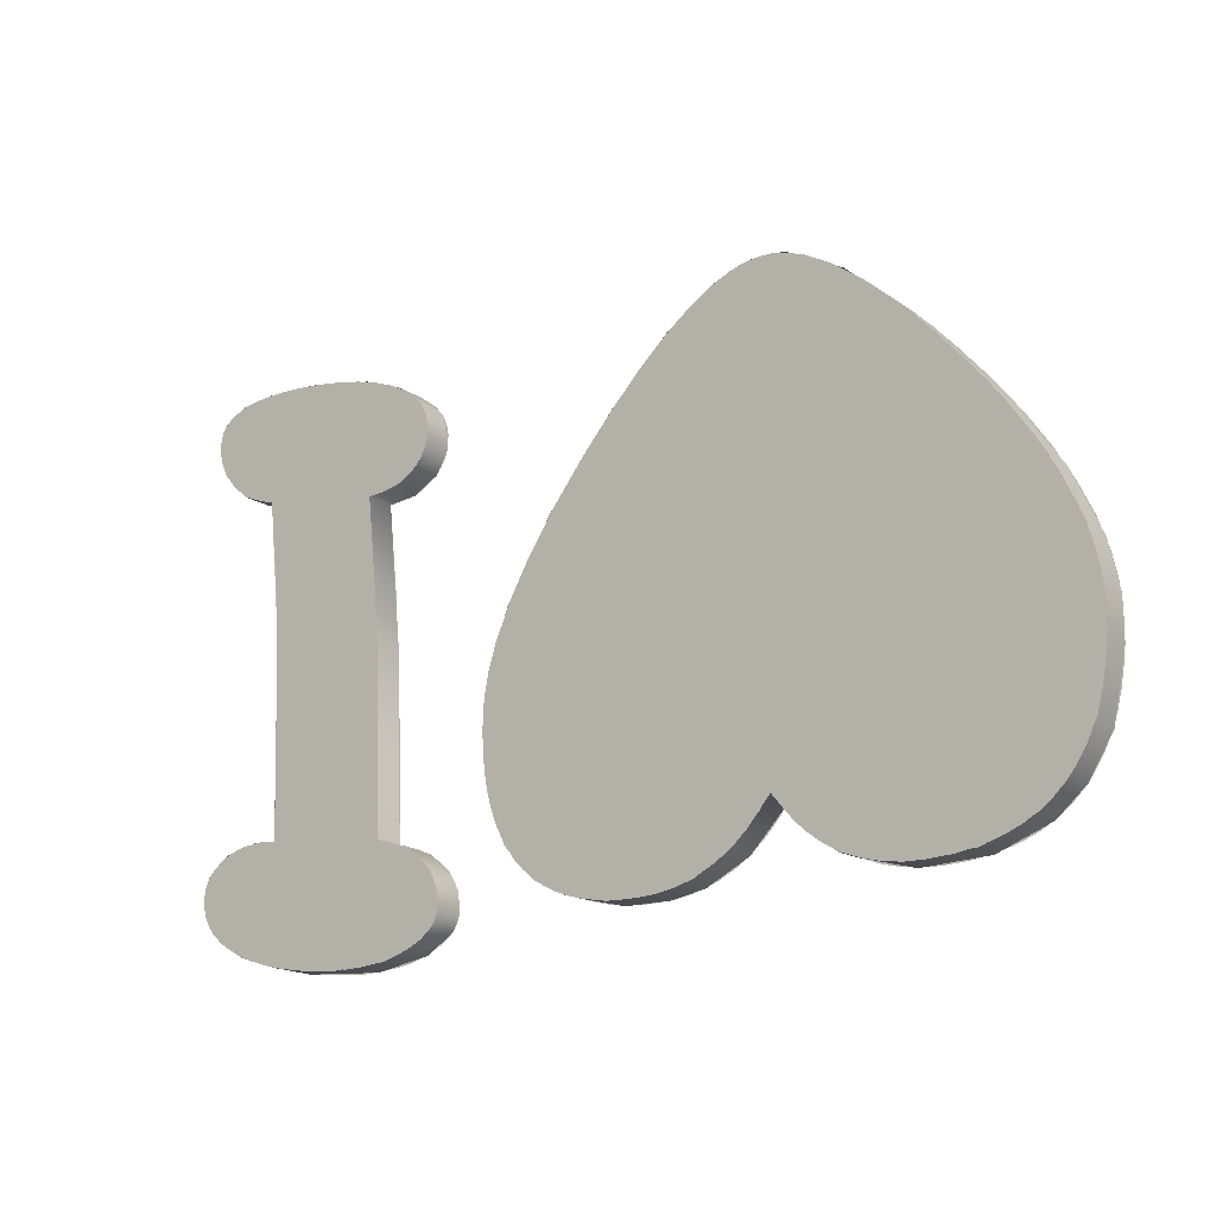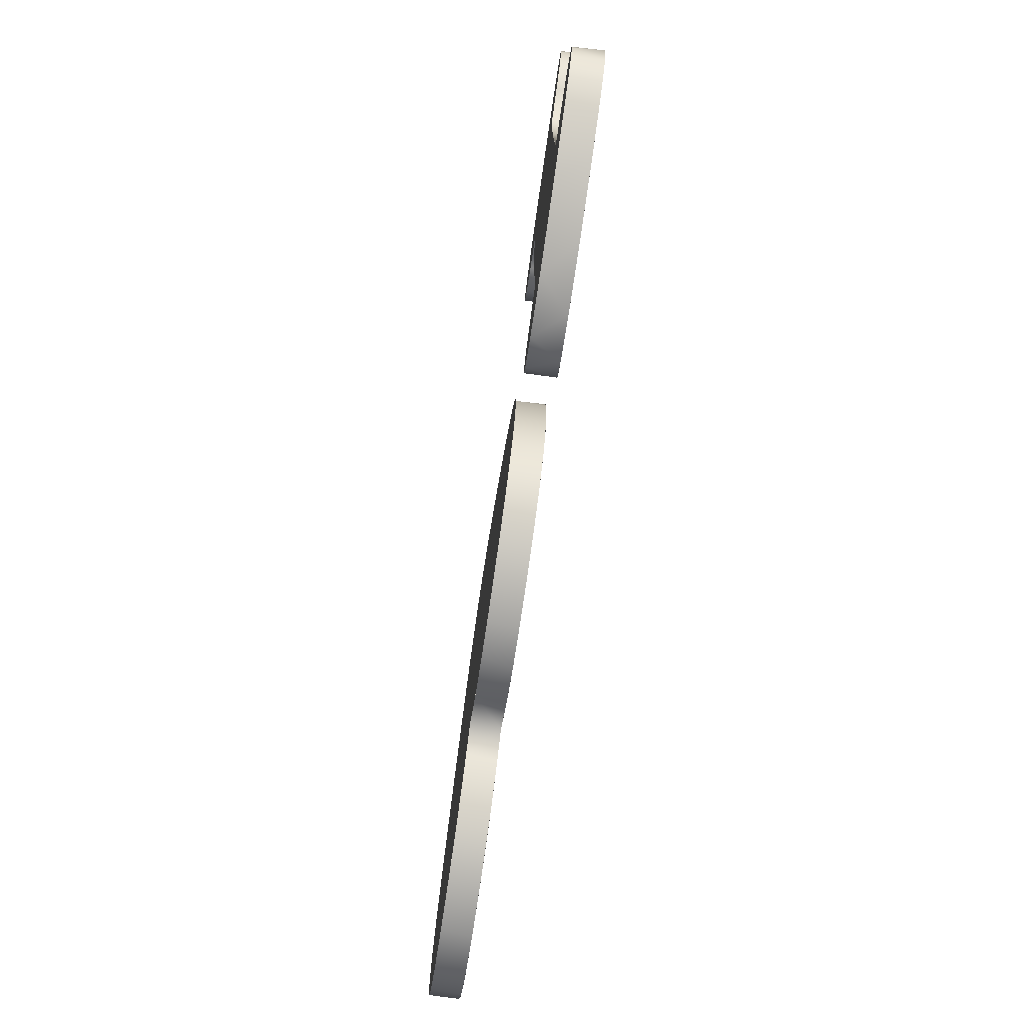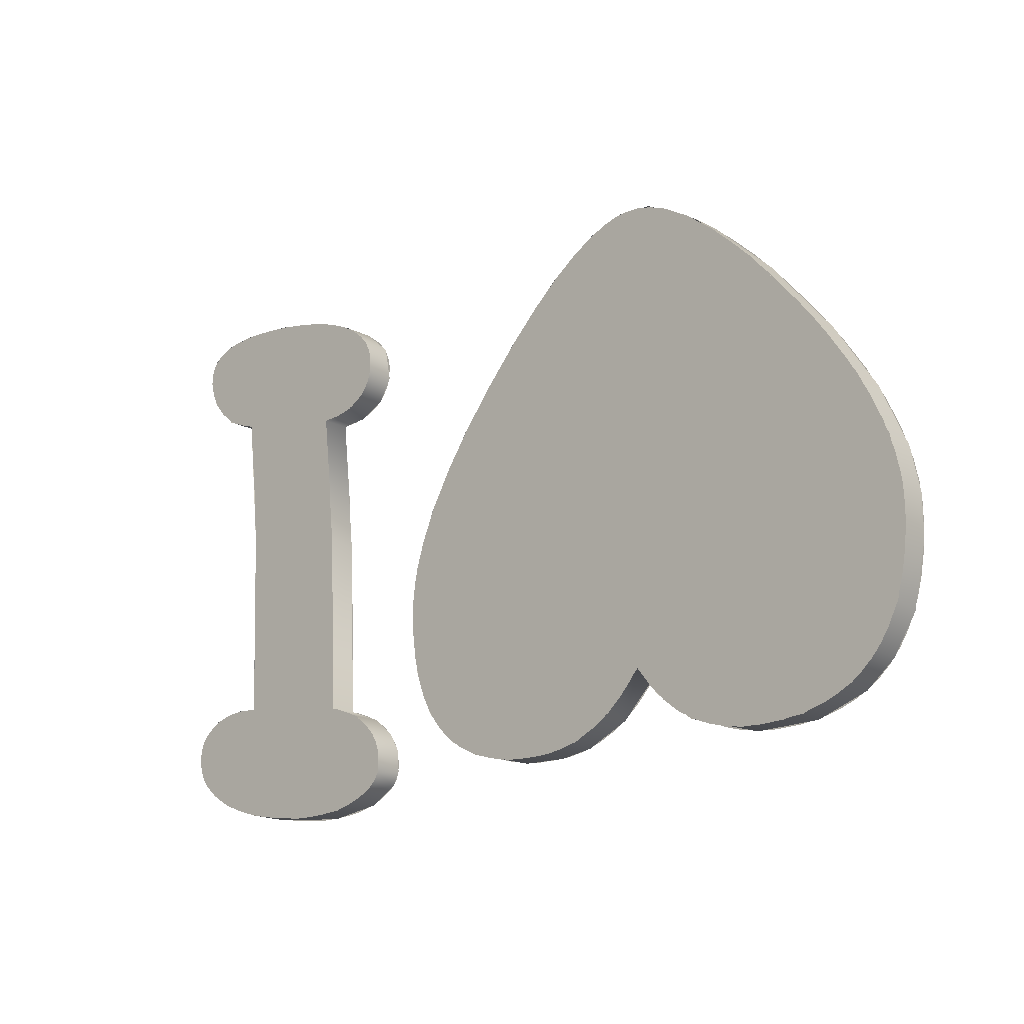
<metadata>
{"format":"obj","ext":"obj","renderer":"f3d","projection":"perspective","resolution":1024,"background":"white","views":[{"elev":-17.0,"azim":36.8,"up":"+Z"},{"elev":-78.9,"azim":-98.4,"up":"+Z"},{"elev":-15.9,"azim":42.2,"up":"+Z"}]}
</metadata>
<code>
o Curve_Curve.2091
v 0.1454 0.015 -0.1298
v 0.1688 0.015 -0.1295
v 0.1551 0.015 -0.1302
v 0.0114 0.015 -0.1301
v 0.02967 0.015 -0.1297
v 0.02169 0.015 -0.1301
v 0.002092 0.015 -0.1292
v 0.1363 0.015 -0.1284
v 0.03902 0.015 -0.1281
v 0.1819 0.015 -0.1272
v -0.006587 0.015 -0.1277
v 0.1277 0.015 -0.1262
v -0.01464 0.015 -0.1256
v 0.19 0.015 -0.1249
v 0.05007 0.015 -0.1247
v 0.12 0.015 -0.1233
v -0.02201 0.015 -0.1229
v 0.1975 0.015 -0.1218
v 0.06019 0.015 -0.1198
v 0.1106 0.015 -0.1184
v -0.02877 0.015 -0.1195
v 0.2043 0.015 -0.1181
v -0.03501 0.015 -0.1155
v 0.2105 0.015 -0.1137
v 0.06858 0.015 -0.114
v 0.1023 0.015 -0.1122
v -0.03987 0.015 -0.1114
v 0.216 0.015 -0.1086
v 0.07547 0.015 -0.108
v -0.04477 0.015 -0.1064
v 0.09422 0.015 -0.1041
v 0.2209 0.015 -0.1027
v 0.08161 0.015 -0.1012
v -0.05039 0.015 -0.09883
v 0.2251 0.015 -0.09622
v 0.08654 0.015 -0.09463
v -0.055 0.015 -0.09019
v 0.2286 0.015 -0.08901
v 0.2316 0.015 -0.0811
v -0.05862 0.015 -0.08044
v 0.2338 0.015 -0.07249
v -0.06125 0.015 -0.06959
v 0.2357 0.015 -0.06118
v -0.06286 0.015 -0.05796
v 0.2366 0.015 -0.04932
v -0.06335 0.015 -0.0463
v 0.2364 0.015 -0.03746
v -0.06325 0.015 -0.0371
v -0.06201 0.015 -0.0278
v 0.2354 0.015 -0.02907
v 0.233 0.015 -0.01774
v -0.06021 0.015 -0.01962
v -0.05637 0.015 -0.007181
v 0.2279 0.015 -0.002813
v -0.04861 0.015 0.01054
v 0.2206 0.015 0.01288
v -0.03807 0.015 0.02917
v 0.2112 0.015 0.0293
v 0.1997 0.015 0.0464
v -0.0247 0.015 0.04877
v 0.1861 0.015 0.06404
v -0.008799 0.015 0.069
v 0.1688 0.015 0.08424
v 0.008258 0.015 0.08844
v 0.1524 0.015 0.1014
v 0.02307 0.015 0.1036
v 0.137 0.015 0.1155
v 0.03703 0.015 0.1161
v 0.1226 0.015 0.1263
v 0.05015 0.015 0.126
v 0.06243 0.015 0.1332
v 0.1093 0.015 0.134
v 0.07089 0.015 0.1368
v 0.1002 0.015 0.1375
v 0.07796 0.015 0.1389
v 0.09212 0.015 0.1394
v 0.0845 0.015 0.1396
v 0.1688 0 -0.1295
v 0.1454 0 -0.1298
v 0.1551 0 -0.1302
v 0.02967 0 -0.1297
v 0.0114 0 -0.1301
v 0.02169 0 -0.1301
v 0.002092 0 -0.1292
v 0.1363 0 -0.1284
v 0.03902 0 -0.1281
v 0.1819 0 -0.1272
v -0.006587 0 -0.1277
v 0.1277 0 -0.1262
v -0.01464 0 -0.1256
v 0.19 0 -0.1249
v 0.05007 0 -0.1247
v 0.12 0 -0.1233
v -0.02201 0 -0.1229
v 0.1975 0 -0.1218
v 0.06019 0 -0.1198
v 0.1106 0 -0.1184
v -0.02877 0 -0.1195
v 0.2043 0 -0.1181
v -0.03501 0 -0.1155
v 0.2105 0 -0.1137
v 0.06858 0 -0.114
v 0.1023 0 -0.1122
v -0.03987 0 -0.1114
v 0.216 0 -0.1086
v 0.07547 0 -0.108
v -0.04477 0 -0.1064
v 0.09422 0 -0.1041
v 0.2209 0 -0.1027
v 0.08161 0 -0.1012
v -0.05039 0 -0.09883
v 0.2251 0 -0.09622
v 0.08654 0 -0.09463
v -0.055 0 -0.09019
v 0.2286 0 -0.08901
v 0.2316 0 -0.0811
v -0.05862 0 -0.08044
v 0.2338 0 -0.07249
v -0.06125 0 -0.06959
v 0.2357 0 -0.06118
v -0.06286 0 -0.05796
v 0.2366 0 -0.04932
v -0.06335 0 -0.0463
v 0.2364 0 -0.03746
v -0.06325 0 -0.0371
v -0.06201 0 -0.0278
v 0.2354 0 -0.02907
v 0.233 0 -0.01774
v -0.06021 0 -0.01962
v -0.05637 0 -0.007181
v 0.2279 0 -0.002813
v -0.04861 -0 0.01054
v 0.2206 -0 0.01288
v -0.03807 -0 0.02917
v 0.2112 -0 0.0293
v 0.1997 -0 0.0464
v -0.0247 -0 0.04877
v 0.1861 -0 0.06404
v -0.008799 -0 0.069
v 0.1688 -0 0.08424
v 0.008258 -0 0.08844
v 0.1524 -0 0.1014
v 0.02307 -0 0.1036
v 0.137 -0 0.1155
v 0.03703 -0 0.1161
v 0.1226 -0 0.1263
v 0.05015 -0 0.126
v 0.06243 -0 0.1332
v 0.1093 -0 0.134
v 0.07089 -0 0.1368
v 0.1002 -0 0.1375
v 0.07796 -0 0.1389
v 0.09212 -0 0.1394
v 0.0845 -0 0.1396
v -0.1554 0.015 -0.1444
v -0.1322 0.015 -0.1448
v -0.1425 0.015 -0.1451
v -0.123 0.015 -0.144
v -0.1682 0.015 -0.143
v -0.1158 0.015 -0.1428
v -0.1799 0.015 -0.1411
v -0.1091 0.015 -0.141
v -0.1906 0.015 -0.1386
v -0.103 0.015 -0.1388
v -0.09758 0.015 -0.1361
v -0.2003 0.015 -0.1356
v -0.09322 0.015 -0.1332
v -0.2098 0.015 -0.1317
v -0.09 0.015 -0.1299
v -0.2168 0.015 -0.1277
v -0.08867 0.015 -0.1274
v -0.2215 0.015 -0.1244
v -0.0879 0.015 -0.1246
v -0.08757 0.015 -0.1205
v -0.2257 0.015 -0.1205
v -0.2293 0.015 -0.116
v -0.08827 0.015 -0.1145
v -0.231 0.015 -0.1124
v -0.09012 0.015 -0.1095
v -0.2322 0.015 -0.1084
v -0.09357 0.015 -0.1042
v -0.2327 0.015 -0.1021
v -0.09915 0.015 -0.09883
v -0.2321 0.015 -0.09823
v -0.2307 0.015 -0.09469
v -0.1047 0.015 -0.09515
v -0.1115 0.015 -0.09184
v -0.2276 0.015 -0.09077
v -0.1199 0.015 -0.08903
v -0.2235 0.015 -0.08739
v -0.1236 0.015 -0.08827
v -0.1239 0.015 -0.08578
v -0.2196 0.015 -0.08503
v -0.2152 0.015 -0.08314
v -0.208 0.015 -0.08115
v -0.1885 0.015 -0.08092
v -0.1904 0.015 -0.08059
v -0.1882 0.015 -0.08031
v -0.1984 0.015 -0.08029
v -0.1241 0.015 -0.07487
v -0.1255 0.015 -0.03341
v -0.1913 0.015 0.00815
v -0.1273 0.015 -0.001092
v -0.1301 0.015 0.03491
v -0.1921 0.015 0.02362
v -0.1942 0.015 0.04681
v -0.1348 0.015 0.07746
v -0.1991 0.015 0.08808
v -0.1343 0.015 0.0778
v -0.1259 0.015 0.07832
v -0.1191 0.015 0.07964
v -0.1142 0.015 0.0814
v -0.1083 0.015 0.08497
v -0.1038 0.015 0.08954
v -0.1999 0.015 0.08875
v -0.205 0.015 0.09019
v -0.1011 0.015 0.09416
v -0.2133 0.015 0.09341
v -0.2183 0.015 0.09619
v -0.09979 0.015 0.09929
v -0.2251 0.015 0.1018
v -0.09957 0.015 0.1057
v -0.2315 0.015 0.1095
v -0.1007 0.015 0.1107
v -0.1028 0.015 0.1154
v -0.2347 0.015 0.1161
v -0.1074 0.015 0.1211
v -0.2359 0.015 0.1211
v -0.114 0.015 0.1264
v -0.2363 0.015 0.1264
v -0.236 0.015 0.1298
v -0.1227 0.015 0.1311
v -0.235 0.015 0.1328
v -0.1331 0.015 0.1352
v -0.2334 0.015 0.1354
v -0.2299 0.015 0.1387
v -0.1442 0.015 0.1384
v -0.1569 0.015 0.1411
v -0.2227 0.015 0.1423
v -0.1704 0.015 0.1432
v -0.2157 0.015 0.144
v -0.184 0.015 0.1445
v -0.2076 0.015 0.1448
v -0.1969 0.015 0.1451
v -0.1322 0 -0.1448
v -0.1554 0 -0.1444
v -0.1425 0 -0.1451
v -0.123 0 -0.144
v -0.1682 0 -0.143
v -0.1158 0 -0.1428
v -0.1799 0 -0.1411
v -0.1091 0 -0.141
v -0.1906 0 -0.1386
v -0.103 0 -0.1388
v -0.09758 0 -0.1361
v -0.2003 0 -0.1356
v -0.09322 0 -0.1332
v -0.2098 0 -0.1317
v -0.09 0 -0.1299
v -0.2168 0 -0.1277
v -0.08867 0 -0.1274
v -0.2215 0 -0.1244
v -0.0879 0 -0.1246
v -0.08757 0 -0.1205
v -0.2257 0 -0.1205
v -0.2293 0 -0.116
v -0.08827 0 -0.1145
v -0.231 0 -0.1124
v -0.09012 0 -0.1095
v -0.2322 0 -0.1084
v -0.09357 0 -0.1042
v -0.2327 0 -0.1021
v -0.09915 0 -0.09883
v -0.2321 0 -0.09823
v -0.2307 0 -0.09469
v -0.1047 0 -0.09515
v -0.1115 0 -0.09184
v -0.2276 0 -0.09077
v -0.1199 0 -0.08903
v -0.2235 0 -0.08739
v -0.1236 0 -0.08827
v -0.1239 0 -0.08578
v -0.2196 0 -0.08503
v -0.2152 0 -0.08314
v -0.208 0 -0.08115
v -0.1885 0 -0.08092
v -0.1904 0 -0.08059
v -0.1882 0 -0.08031
v -0.1984 0 -0.08029
v -0.1241 0 -0.07487
v -0.1255 0 -0.03341
v -0.1913 -0 0.00815
v -0.1273 0 -0.001092
v -0.1301 -0 0.03491
v -0.1921 -0 0.02362
v -0.1942 -0 0.04681
v -0.1348 -0 0.07746
v -0.1991 -0 0.08808
v -0.1343 -0 0.0778
v -0.1259 -0 0.07832
v -0.1191 -0 0.07964
v -0.1142 -0 0.0814
v -0.1083 -0 0.08497
v -0.1038 -0 0.08954
v -0.1999 -0 0.08875
v -0.205 -0 0.09019
v -0.1011 -0 0.09416
v -0.2133 -0 0.09341
v -0.2183 -0 0.09619
v -0.09979 -0 0.09929
v -0.2251 -0 0.1018
v -0.09957 -0 0.1057
v -0.2315 -0 0.1095
v -0.1007 -0 0.1107
v -0.1028 -0 0.1154
v -0.2347 -0 0.1161
v -0.1074 -0 0.1211
v -0.2359 -0 0.1211
v -0.114 -0 0.1264
v -0.2363 -0 0.1264
v -0.236 -0 0.1298
v -0.1227 -0 0.1311
v -0.235 -0 0.1328
v -0.1331 -0 0.1352
v -0.2334 -0 0.1354
v -0.2299 -0 0.1387
v -0.1442 -0 0.1384
v -0.1569 -0 0.1411
v -0.2227 -0 0.1423
v -0.1704 -0 0.1432
v -0.2157 -0 0.144
v -0.184 -0 0.1445
v -0.2076 -0 0.1448
v -0.1969 -0 0.1451
v 0.06673 0.015 -0.1159
v 0.04822 0 -0.1258
v 0.04458 0.015 -0.1268
v 0.0868 0.015 -0.09498
v 0.08686 0 -0.09507
v 0.08963 0.015 0.1397
v 0.09905 -0 0.1384
v 0.1066 0.015 0.1353
v 0.07226 0.015 0.1378
v 0.0811 -0 0.1395
v 0.04514 0.015 0.1227
v 0.06206 -0 0.1333
v 0.01735 0.015 0.09817
v 0.03662 -0 0.116
v -0.01678 0.015 0.05948
v 0.00741 -0 0.08774
v -0.04355 0.015 0.02048
v -0.02641 -0 0.0468
v -0.05928 0.015 -0.01496
v -0.0498 -0 0.008723
v -0.03655 0.015 -0.1148
v -0.05022 0 -0.09995
v -0.05214 0.015 -0.09649
v 0.0978 0.015 -0.1082
v 0.09849 0 -0.1089
v -0.09101 0.015 -0.1314
v -0.09641 0 -0.1357
v -0.1057 0.015 -0.1403
v -0.08766 0.015 -0.1245
v -0.08811 0 -0.1267
v -0.08874 0.015 -0.1124
v -0.0881 0 -0.1148
v -0.09343 0.015 -0.1043
v -0.09238 0 -0.1055
v -0.1196 0.015 0.07913
v -0.1348 -0 0.07757
v -0.1348 0.015 0.07771
v -0.2182 0.015 0.1439
v -0.203 -0 0.1451
v -0.177 0.015 0.1444
v -0.2363 0.015 0.1286
v -0.2332 -0 0.1363
v -0.2328 0.015 0.1366
v -0.2355 0.015 0.1184
v -0.2366 -0 0.1239
v -0.2294 0.015 0.106
v -0.2322 -0 0.1101
v -0.2151 0.015 0.09408
v -0.2174 -0 0.09506
v -0.1923 0.015 0.02974
v -0.199 -0 0.08836
v -0.1992 0.015 0.08844
v -0.1882 0.015 -0.08086
v -0.1917 -0 0.01819
v -0.203 0.015 -0.08027
v -0.2002 0 -0.08022
v -0.2172 0.015 -0.08386
v -0.2182 0 -0.08399
v -0.2287 0.015 -0.0914
v -0.2326 0.015 -0.1004
v -0.2299 0 -0.09318
v -0.232 0.015 -0.1097
v -0.2331 0 -0.1042
v -0.2281 0.015 -0.1179
v -0.2284 0 -0.1176
v -0.1342 0.015 -0.1451
v -0.15 0 -0.1451
v -0.1767 0.015 -0.1421
v -0.1182 0 -0.1437
v 0.0687 0 -0.1141
v 0.1171 0.015 -0.1224
v 0.1182 0 -0.123
v 0.1443 0.015 -0.13
v 0.1458 0 -0.1301
v 0.1776 0.015 -0.1286
v 0.1796 0 -0.1283
v 0.2038 0.015 -0.1187
v 0.2055 0 -0.1177
v 0.2181 0.015 -0.1064
v 0.219 0 -0.1053
v 0.2299 0.015 -0.08722
v 0.2308 0 -0.08501
v 0.2364 0.015 -0.05547
v 0.2365 0 -0.05413
v 0.2363 0.015 -0.0345
v 0.2362 0 -0.03349
v 0.2314 0.015 -0.01183
v 0.2307 0 -0.009733
v 0.2173 0.015 0.01943
v 0.216 -0 0.02174
v 0.1946 0.015 0.05347
v 0.1927 -0 0.05594
v 0.161 0.015 0.09295
v 0.1587 -0 0.09535
v 0.13 0.015 0.1213
v 0.128 -0 0.1228
v -0.06078 0 -0.02107
v -0.06363 0.015 -0.04527
v -0.0636 0 -0.04708
v -0.06031 0.015 -0.07474
v -0.05994 0 -0.07626
v -0.03357 0 -0.1168
v -0.01908 0.015 -0.1242
v -0.01804 0 -0.1246
v 0.003563 0.015 -0.1298
v 0.004472 0 -0.1298
v 0.02709 0.015 -0.1299
v 0.02772 0 -0.1299
v -0.1048 0.015 -0.09461
v -0.1052 0 -0.0944
v -0.1237 0.015 -0.08799
v -0.1237 0 -0.08801
v -0.1273 0.015 0.00472
v -0.1275 -0 0.00778
v -0.1156 -0 0.08068
v -0.1061 0.015 0.08665
v -0.1057 -0 0.08704
v -0.09946 0.015 0.09847
v -0.1003 -0 0.09615
v -0.09961 -0 0.106
v -0.1029 0.015 0.1163
v -0.1035 -0 0.1172
v -0.117 0.015 0.1284
v -0.1182 -0 0.1291
v -0.1369 0.015 0.1365
v -0.1385 -0 0.137
v -0.1716 -0 0.1436
v -0.2203 -0 0.1432
v -0.2196 0.015 -0.1259
v -0.2193 0 -0.1261
v -0.1883 0 -0.08088
v -0.2069 0.015 -0.1332
v -0.2061 0 -0.1335
v -0.185 0 -0.1401
f 1 2 3
f 4 5 6
f 7 5 4
f 8 2 1
f 7 9 5
f 8 10 2
f 11 9 7
f 12 10 8
f 13 9 11
f 12 14 10
f 13 15 9
f 16 14 12
f 17 15 13
f 16 18 14
f 17 19 15
f 20 18 16
f 21 19 17
f 20 22 18
f 23 19 21
f 20 24 22
f 23 25 19
f 26 24 20
f 27 25 23
f 26 28 24
f 27 29 25
f 30 29 27
f 31 28 26
f 31 32 28
f 30 33 29
f 34 33 30
f 31 35 32
f 36 35 31
f 34 36 33
f 37 36 34
f 36 38 35
f 37 38 36
f 37 39 38
f 40 39 37
f 40 41 39
f 42 41 40
f 42 43 41
f 44 43 42
f 44 45 43
f 46 45 44
f 46 47 45
f 48 47 46
f 49 47 48
f 49 50 47
f 49 51 50
f 52 51 49
f 53 51 52
f 53 54 51
f 55 54 53
f 55 56 54
f 57 56 55
f 57 58 56
f 57 59 58
f 60 59 57
f 60 61 59
f 62 61 60
f 62 63 61
f 64 63 62
f 64 65 63
f 66 65 64
f 66 67 65
f 68 67 66
f 68 69 67
f 70 69 68
f 71 69 70
f 71 72 69
f 73 72 71
f 73 74 72
f 75 74 73
f 75 76 74
f 77 76 75
f 78 79 80
f 81 82 83
f 81 84 82
f 78 85 79
f 86 84 81
f 87 85 78
f 86 88 84
f 87 89 85
f 86 90 88
f 91 89 87
f 92 90 86
f 91 93 89
f 92 94 90
f 95 93 91
f 96 94 92
f 95 97 93
f 96 98 94
f 99 97 95
f 96 100 98
f 101 97 99
f 102 100 96
f 101 103 97
f 102 104 100
f 105 103 101
f 106 104 102
f 106 107 104
f 105 108 103
f 109 108 105
f 110 107 106
f 110 111 107
f 112 108 109
f 112 113 108
f 113 111 110
f 113 114 111
f 115 113 112
f 115 114 113
f 116 114 115
f 116 117 114
f 118 117 116
f 118 119 117
f 120 119 118
f 120 121 119
f 122 121 120
f 122 123 121
f 124 123 122
f 124 125 123
f 124 126 125
f 127 126 124
f 128 126 127
f 128 129 126
f 128 130 129
f 131 130 128
f 131 132 130
f 133 132 131
f 133 134 132
f 135 134 133
f 136 134 135
f 136 137 134
f 138 137 136
f 138 139 137
f 140 139 138
f 140 141 139
f 142 141 140
f 142 143 141
f 144 143 142
f 144 145 143
f 146 145 144
f 146 147 145
f 146 148 147
f 149 148 146
f 149 150 148
f 151 150 149
f 151 152 150
f 153 152 151
f 153 154 152
f 155 156 157
f 155 158 156
f 159 158 155
f 159 160 158
f 161 160 159
f 161 162 160
f 163 162 161
f 163 164 162
f 163 165 164
f 166 165 163
f 166 167 165
f 168 167 166
f 168 169 167
f 170 169 168
f 170 171 169
f 172 171 170
f 172 173 171
f 172 174 173
f 175 174 172
f 176 174 175
f 176 177 174
f 178 177 176
f 178 179 177
f 180 179 178
f 180 181 179
f 182 181 180
f 182 183 181
f 184 183 182
f 185 183 184
f 185 186 183
f 185 187 186
f 188 187 185
f 188 189 187
f 190 189 188
f 190 191 189
f 190 192 191
f 193 192 190
f 194 192 193
f 195 192 194
f 195 196 192
f 195 197 196
f 198 192 196
f 199 197 195
f 198 200 192
f 198 201 200
f 202 201 198
f 202 203 201
f 202 204 203
f 205 204 202
f 206 204 205
f 206 207 204
f 208 207 206
f 208 209 207
f 208 210 209
f 208 211 210
f 208 212 211
f 208 213 212
f 208 214 213
f 215 214 208
f 216 214 215
f 216 217 214
f 218 217 216
f 219 217 218
f 219 220 217
f 221 220 219
f 221 222 220
f 223 222 221
f 223 224 222
f 223 225 224
f 226 225 223
f 226 227 225
f 228 227 226
f 228 229 227
f 230 229 228
f 231 229 230
f 231 232 229
f 233 232 231
f 233 234 232
f 235 234 233
f 236 234 235
f 236 237 234
f 236 238 237
f 239 238 236
f 239 240 238
f 241 240 239
f 241 242 240
f 243 242 241
f 243 244 242
f 245 246 247
f 248 246 245
f 248 249 246
f 250 249 248
f 250 251 249
f 252 251 250
f 252 253 251
f 254 253 252
f 255 253 254
f 255 256 253
f 257 256 255
f 257 258 256
f 259 258 257
f 259 260 258
f 261 260 259
f 261 262 260
f 263 262 261
f 264 262 263
f 264 265 262
f 264 266 265
f 267 266 264
f 267 268 266
f 269 268 267
f 269 270 268
f 271 270 269
f 271 272 270
f 273 272 271
f 273 274 272
f 273 275 274
f 276 275 273
f 277 275 276
f 277 278 275
f 279 278 277
f 279 280 278
f 281 280 279
f 282 280 281
f 282 283 280
f 282 284 283
f 282 285 284
f 286 285 282
f 287 285 286
f 282 288 286
f 287 289 285
f 290 288 282
f 291 288 290
f 291 292 288
f 293 292 291
f 294 292 293
f 294 295 292
f 294 296 295
f 297 296 294
f 297 298 296
f 299 298 297
f 300 298 299
f 301 298 300
f 302 298 301
f 303 298 302
f 304 298 303
f 304 305 298
f 304 306 305
f 307 306 304
f 307 308 306
f 307 309 308
f 310 309 307
f 310 311 309
f 312 311 310
f 312 313 311
f 314 313 312
f 315 313 314
f 315 316 313
f 317 316 315
f 317 318 316
f 319 318 317
f 319 320 318
f 319 321 320
f 322 321 319
f 322 323 321
f 324 323 322
f 324 325 323
f 324 326 325
f 327 326 324
f 328 326 327
f 328 329 326
f 330 329 328
f 330 331 329
f 332 331 330
f 332 333 331
f 334 333 332
f 335 336 337
f 338 339 335
f 340 341 342
f 343 344 340
f 345 346 343
f 347 348 345
f 349 350 347
f 351 352 349
f 353 354 351
f 355 356 357
f 339 338 358 359
f 360 361 362
f 363 364 360
f 365 366 363
f 367 368 365
f 369 370 371
f 372 373 374
f 375 376 377
f 378 379 375
f 380 381 378
f 382 383 380
f 384 385 386
f 387 388 384
f 389 390 387
f 391 392 389
f 393 392 391
f 394 395 393
f 396 397 394
f 398 399 396
f 400 401 402
f 362 403 400
f 335 404 336
f 335 339 404
f 359 358 405 406
f 406 405 407 408
f 408 407 409 410
f 410 409 411 412
f 412 411 413 414
f 414 413 415 416
f 416 415 417 418
f 418 417 419 420
f 420 419 421 422
f 422 421 423 424
f 424 423 425 426
f 426 425 427 428
f 428 427 429 430
f 430 429 342 341
f 431 353 432 433
f 340 344 341
f 343 346 344
f 345 348 346
f 347 350 348
f 349 352 350
f 351 354 352
f 353 431 354
f 433 432 434 435
f 435 434 357 356
f 436 355 437 438
f 355 436 356
f 438 437 439 440
f 440 439 441 442
f 442 441 337 336
f 368 367 443 444
f 362 361 403
f 360 364 361
f 363 366 364
f 365 368 366
f 444 443 445 446
f 446 445 447 448
f 448 447 371 370
f 449 369 450 451
f 369 449 370
f 451 450 452 453
f 454 452 455 456
f 452 454 453
f 456 455 457 458
f 458 457 459 460
f 460 459 374 461
f 462 372 377 376
f 374 373 461
f 372 462 373
f 383 382 386 385
f 375 379 376
f 378 381 379
f 380 383 381
f 399 398 463 464
f 384 388 385
f 387 465 388
f 387 390 465
f 389 392 390
f 393 395 392
f 394 397 395
f 396 399 397
f 464 463 466 467
f 467 466 402 468
f 402 401 468
f 400 403 401

</code>
